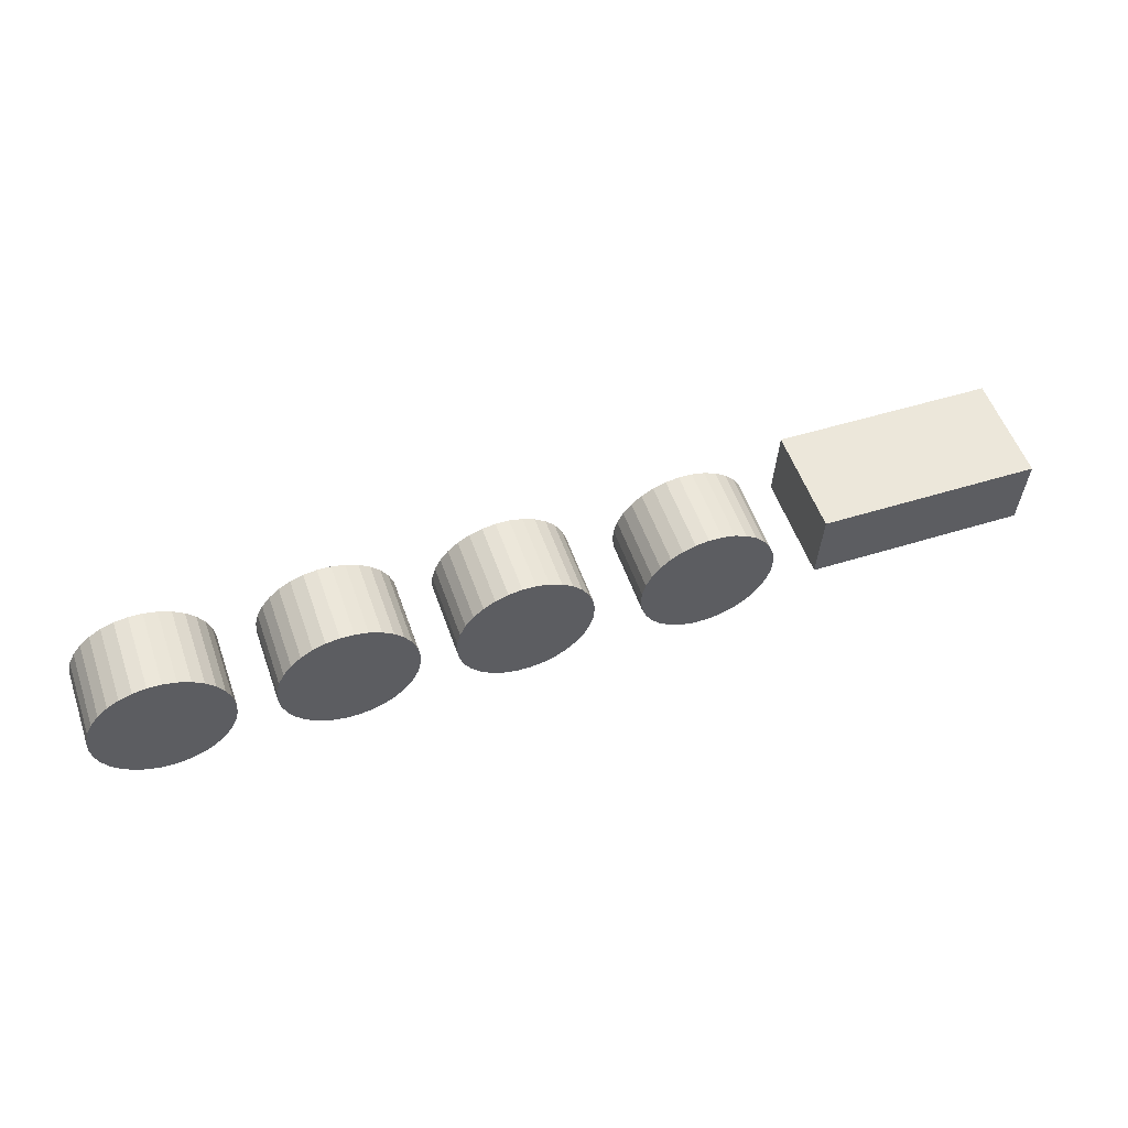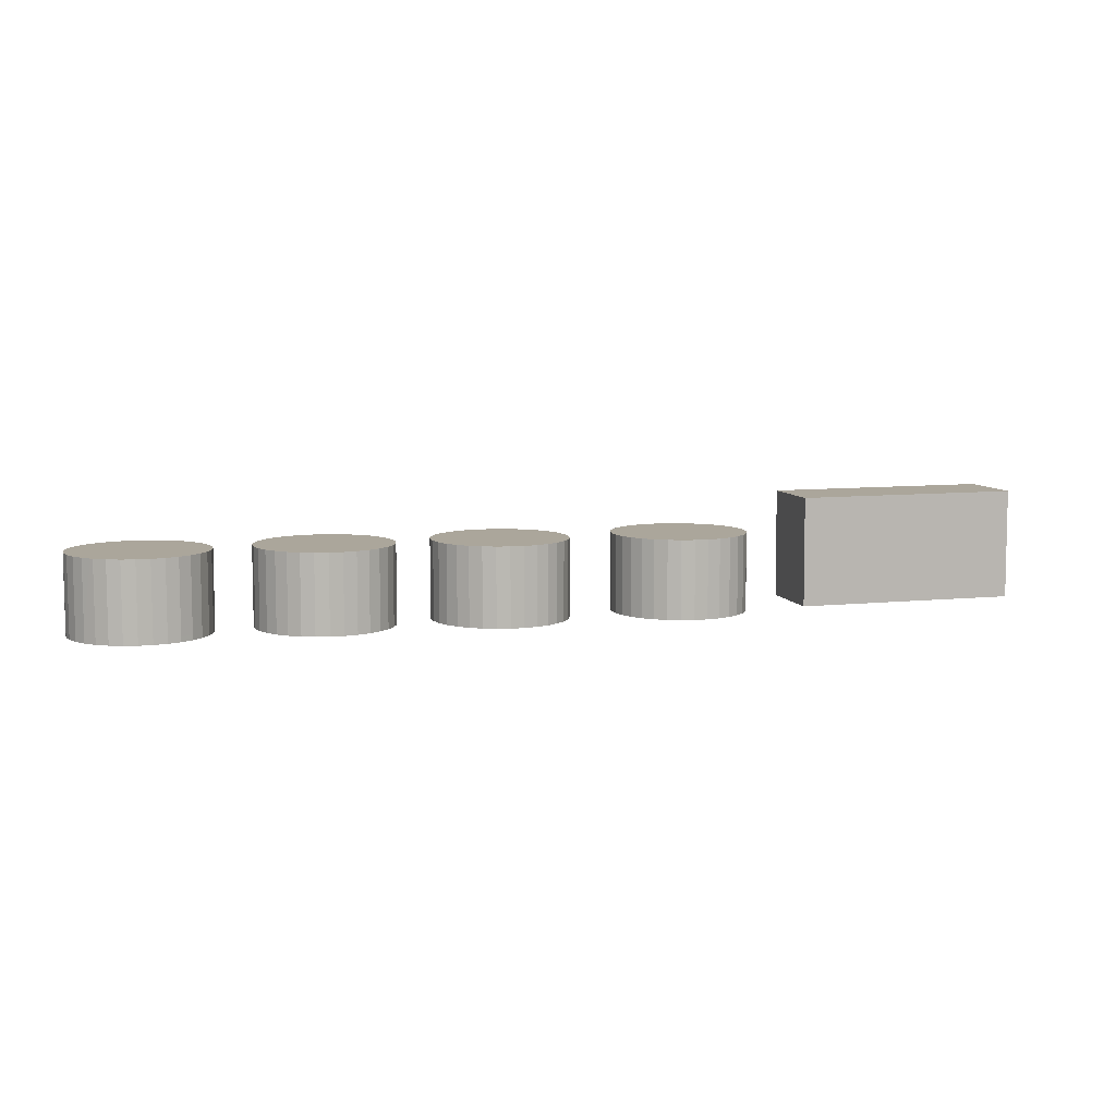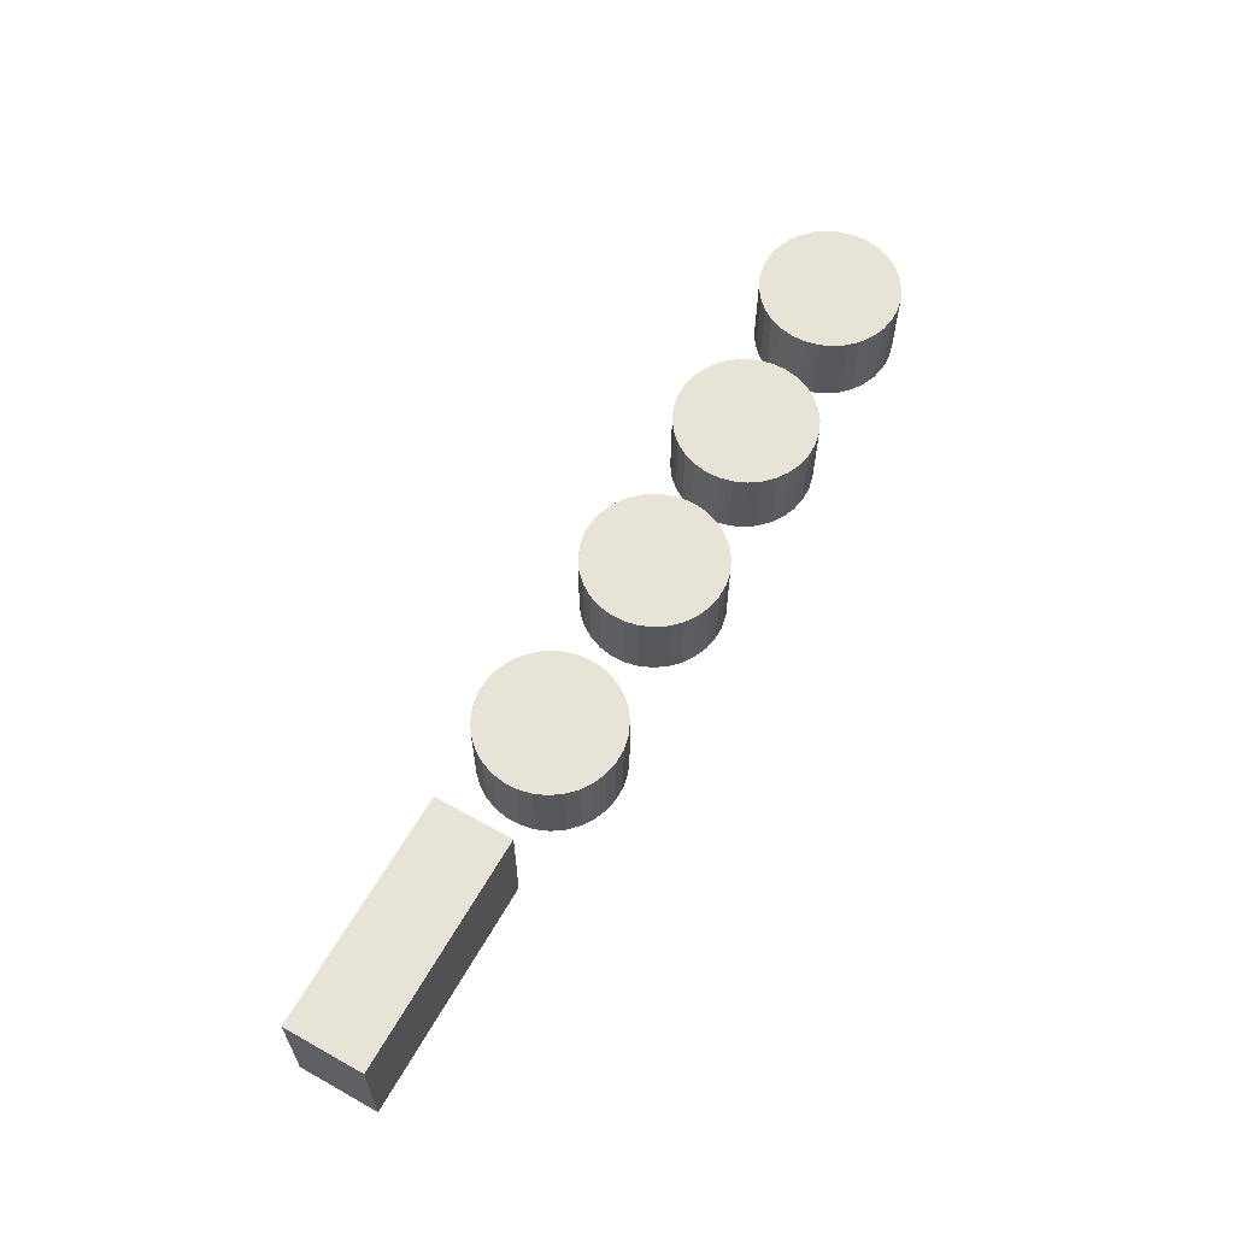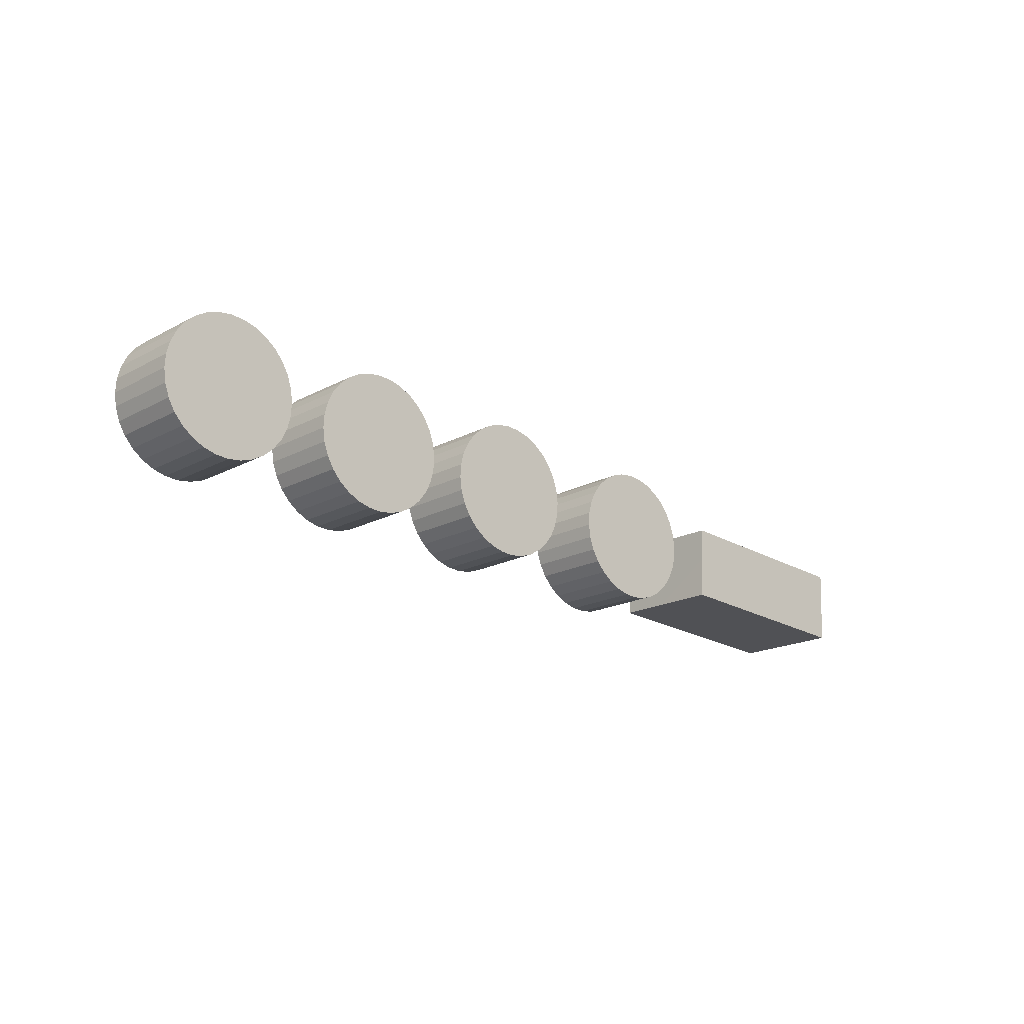
<metadata>
{"format":"obj","ext":"obj","renderer":"f3d","projection":"perspective","resolution":1024,"background":"white","views":[{"elev":55.2,"azim":160.7,"up":"+Y"},{"elev":7.9,"azim":167.6,"up":"+Z"},{"elev":61.8,"azim":-57.8,"up":"+Z"},{"elev":-18.3,"azim":136.0,"up":"+Y"}]}
</metadata>
<code>
o 09_Cube.029_09_Cube.001
v 3.788 0.1705 0.2175
v 3.734 0.168 0.1912
v 3.734 0.168 0.2178
v 3.735 0.1494 0.2178
v 3.735 0.1494 0.1912
v 3.789 0.1519 0.2175
v 3.788 0.1704 0.1909
v 3.789 0.1519 0.1909
v 3.809 0.1763 0.2092
v 3.806 0.1744 0.2092
v 3.827 0.1757 0.2092
v 3.801 0.1596 0.1901
v 3.801 0.1628 0.1901
v 3.834 0.1616 0.1901
v 3.804 0.1719 0.2092
v 3.806 0.1744 0.1901
v 3.804 0.1719 0.1901
v 3.801 0.1596 0.2092
v 3.802 0.1564 0.1901
v 3.802 0.1564 0.2092
v 3.834 0.1583 0.2092
v 3.833 0.1553 0.1901
v 3.834 0.1583 0.1901
v 3.809 0.1763 0.1901
v 3.801 0.1628 0.2092
v 3.833 0.1553 0.2092
v 3.831 0.1524 0.1901
v 3.812 0.1778 0.2092
v 3.801 0.166 0.2092
v 3.829 0.15 0.2092
v 3.831 0.1524 0.2092
v 3.815 0.1786 0.2092
v 3.812 0.1778 0.1901
v 3.826 0.148 0.1901
v 3.829 0.15 0.1901
v 3.818 0.1788 0.1901
v 3.815 0.1786 0.1901
v 3.823 0.1466 0.2092
v 3.826 0.148 0.2092
v 3.821 0.1784 0.2092
v 3.818 0.1788 0.2092
v 3.82 0.1458 0.2092
v 3.823 0.1466 0.1901
v 3.824 0.1773 0.1901
v 3.821 0.1784 0.1901
v 3.817 0.1456 0.2092
v 3.82 0.1458 0.1901
v 3.824 0.1773 0.2092
v 3.827 0.1757 0.1901
v 3.814 0.146 0.1901
v 3.817 0.1456 0.1901
v 3.83 0.1735 0.2092
v 3.814 0.146 0.2092
v 3.811 0.1471 0.1901
v 3.832 0.1709 0.1901
v 3.83 0.1735 0.1901
v 3.811 0.1471 0.2092
v 3.808 0.1487 0.1901
v 3.833 0.168 0.2092
v 3.832 0.1709 0.2092
v 3.808 0.1487 0.2092
v 3.805 0.1509 0.1901
v 3.834 0.1648 0.1901
v 3.833 0.168 0.1901
v 3.802 0.1691 0.2092
v 3.801 0.166 0.1901
v 3.805 0.1509 0.2092
v 3.803 0.1535 0.1901
v 3.834 0.1616 0.2092
v 3.834 0.1648 0.2092
v 3.802 0.1691 0.1901
v 3.803 0.1535 0.2092
v 3.895 0.1799 0.2092
v 3.892 0.178 0.2092
v 3.914 0.1792 0.2092
v 3.887 0.1632 0.1901
v 3.887 0.1664 0.1901
v 3.92 0.1652 0.1901
v 3.89 0.1755 0.1901
v 3.89 0.1755 0.2092
v 3.888 0.16 0.2092
v 3.888 0.16 0.1901
v 3.92 0.1619 0.2092
v 3.919 0.1588 0.1901
v 3.92 0.1619 0.1901
v 3.895 0.1799 0.1901
v 3.892 0.178 0.1901
v 3.887 0.1664 0.2092
v 3.887 0.1632 0.2092
v 3.917 0.156 0.2092
v 3.919 0.1588 0.2092
v 3.898 0.1814 0.2092
v 3.888 0.1696 0.2092
v 3.915 0.1536 0.1901
v 3.917 0.156 0.1901
v 3.901 0.1822 0.2092
v 3.898 0.1814 0.1901
v 3.912 0.1516 0.2092
v 3.915 0.1536 0.2092
v 3.904 0.1824 0.2092
v 3.901 0.1822 0.1901
v 3.91 0.1502 0.2092
v 3.912 0.1516 0.1901
v 3.908 0.182 0.1901
v 3.904 0.1824 0.1901
v 3.906 0.1494 0.1901
v 3.91 0.1502 0.1901
v 3.908 0.182 0.2092
v 3.911 0.1809 0.1901
v 3.906 0.1494 0.2092
v 3.903 0.1492 0.1901
v 3.911 0.1809 0.2092
v 3.914 0.1792 0.1901
v 3.9 0.1496 0.2092
v 3.903 0.1492 0.2092
v 3.916 0.1771 0.2092
v 3.897 0.1507 0.1901
v 3.9 0.1496 0.1901
v 3.918 0.1745 0.2092
v 3.916 0.1771 0.1901
v 3.897 0.1507 0.2092
v 3.894 0.1523 0.1901
v 3.919 0.1716 0.1901
v 3.918 0.1745 0.1901
v 3.892 0.1545 0.2092
v 3.894 0.1523 0.2092
v 3.92 0.1684 0.2092
v 3.919 0.1716 0.2092
v 3.889 0.1727 0.2092
v 3.888 0.1696 0.1901
v 3.89 0.1571 0.1901
v 3.892 0.1545 0.1901
v 3.92 0.1652 0.2092
v 3.92 0.1684 0.1901
v 3.889 0.1727 0.1901
v 3.89 0.1571 0.2092
v 3.853 0.1784 0.2092
v 3.851 0.1764 0.2092
v 3.872 0.1777 0.2092
v 3.846 0.1616 0.1901
v 3.845 0.1648 0.1901
v 3.879 0.1636 0.1901
v 3.849 0.174 0.1901
v 3.849 0.174 0.2092
v 3.846 0.1616 0.2092
v 3.847 0.1584 0.1901
v 3.847 0.1584 0.2092
v 3.877 0.1573 0.2092
v 3.878 0.1604 0.1901
v 3.878 0.1604 0.2092
v 3.853 0.1784 0.1901
v 3.851 0.1764 0.1901
v 3.876 0.1545 0.2092
v 3.877 0.1573 0.1901
v 3.856 0.1798 0.1901
v 3.846 0.1681 0.2092
v 3.845 0.1648 0.2092
v 3.873 0.152 0.2092
v 3.876 0.1545 0.1901
v 3.859 0.1806 0.2092
v 3.856 0.1798 0.2092
v 3.871 0.1501 0.2092
v 3.873 0.152 0.1901
v 3.863 0.1808 0.1901
v 3.859 0.1806 0.1901
v 3.868 0.1486 0.1901
v 3.871 0.1501 0.1901
v 3.863 0.1808 0.2092
v 3.866 0.1804 0.1901
v 3.868 0.1486 0.2092
v 3.865 0.1478 0.1901
v 3.866 0.1804 0.2092
v 3.869 0.1793 0.1901
v 3.865 0.1478 0.2092
v 3.861 0.1476 0.1901
v 3.869 0.1793 0.2092
v 3.858 0.1481 0.2092
v 3.861 0.1476 0.2092
v 3.874 0.1755 0.1901
v 3.872 0.1777 0.1901
v 3.855 0.1491 0.2092
v 3.858 0.1481 0.1901
v 3.876 0.1729 0.2092
v 3.874 0.1755 0.2092
v 3.852 0.1508 0.2092
v 3.855 0.1491 0.1901
v 3.878 0.17 0.2092
v 3.876 0.1729 0.1901
v 3.85 0.1529 0.1901
v 3.852 0.1508 0.1901
v 3.879 0.1669 0.1901
v 3.878 0.17 0.1901
v 3.847 0.1712 0.2092
v 3.846 0.1681 0.1901
v 3.85 0.1529 0.2092
v 3.848 0.1555 0.1901
v 3.879 0.1636 0.2092
v 3.879 0.1669 0.2092
v 3.847 0.1712 0.1901
v 3.848 0.1555 0.2092
v 3.937 0.1821 0.2092
v 3.935 0.1801 0.2092
v 3.956 0.1814 0.2092
v 3.93 0.1653 0.1901
v 3.929 0.1685 0.1901
v 3.963 0.1673 0.1901
v 3.932 0.1777 0.1901
v 3.932 0.1777 0.2092
v 3.93 0.1621 0.2092
v 3.93 0.1621 0.1901
v 3.961 0.161 0.2092
v 3.962 0.1641 0.1901
v 3.962 0.1641 0.2092
v 3.937 0.1821 0.1901
v 3.935 0.1801 0.1901
v 3.929 0.1685 0.2092
v 3.93 0.1653 0.2092
v 3.959 0.1582 0.2092
v 3.961 0.161 0.1901
v 3.94 0.1835 0.2092
v 3.93 0.1718 0.2092
v 3.957 0.1557 0.2092
v 3.959 0.1582 0.1901
v 3.943 0.1843 0.2092
v 3.94 0.1835 0.1901
v 3.955 0.1538 0.2092
v 3.957 0.1557 0.1901
v 3.947 0.1845 0.2092
v 3.943 0.1843 0.1901
v 3.952 0.1523 0.1901
v 3.955 0.1538 0.1901
v 3.95 0.1841 0.2092
v 3.947 0.1845 0.1901
v 3.952 0.1523 0.2092
v 3.949 0.1515 0.1901
v 3.953 0.183 0.2092
v 3.95 0.1841 0.1901
v 3.945 0.1513 0.2092
v 3.949 0.1515 0.2092
v 3.953 0.183 0.1901
v 3.942 0.1517 0.2092
v 3.945 0.1513 0.1901
v 3.958 0.1792 0.1901
v 3.956 0.1814 0.1901
v 3.939 0.1528 0.2092
v 3.942 0.1517 0.1901
v 3.96 0.1766 0.2092
v 3.958 0.1792 0.2092
v 3.936 0.1545 0.1901
v 3.939 0.1528 0.1901
v 3.962 0.1737 0.1901
v 3.96 0.1766 0.1901
v 3.936 0.1545 0.2092
v 3.934 0.1566 0.1901
v 3.962 0.1706 0.2092
v 3.962 0.1737 0.2092
v 3.931 0.1749 0.1901
v 3.93 0.1718 0.1901
v 3.934 0.1566 0.2092
v 3.932 0.1592 0.1901
v 3.963 0.1673 0.2092
v 3.962 0.1706 0.1901
v 3.931 0.1749 0.2092
v 3.932 0.1592 0.2092
f 1 2 3
f 2 4 3
f 5 6 4
f 6 7 1
f 3 6 1
f 2 8 5
f 9 10 11
f 12 13 14
f 15 16 17
f 18 19 20
f 21 22 23
f 10 24 16
f 25 12 18
f 26 27 22
f 28 24 9
f 29 13 25
f 30 27 31
f 32 33 28
f 30 34 35
f 32 36 37
f 38 34 39
f 40 36 41
f 42 43 38
f 40 44 45
f 46 47 42
f 48 49 44
f 46 50 51
f 52 49 11
f 53 54 50
f 52 55 56
f 57 58 54
f 59 55 60
f 61 62 58
f 59 63 64
f 65 66 29
f 67 68 62
f 69 63 70
f 15 71 65
f 72 19 68
f 21 14 69
f 73 74 75
f 76 77 78
f 74 79 80
f 81 76 82
f 83 84 85
f 74 86 87
f 88 76 89
f 90 84 91
f 92 86 73
f 93 77 88
f 90 94 95
f 96 97 92
f 98 94 99
f 100 101 96
f 102 103 98
f 100 104 105
f 102 106 107
f 108 109 104
f 110 111 106
f 112 113 109
f 114 111 115
f 116 113 75
f 114 117 118
f 119 120 116
f 121 122 117
f 119 123 124
f 125 122 126
f 127 123 128
f 129 130 93
f 125 131 132
f 133 134 127
f 129 79 135
f 81 131 136
f 83 78 133
f 137 138 139
f 140 141 142
f 138 143 144
f 145 146 147
f 148 149 150
f 138 151 152
f 145 141 140
f 153 154 148
f 137 155 151
f 156 141 157
f 158 159 153
f 160 155 161
f 162 163 158
f 160 164 165
f 162 166 167
f 168 169 164
f 170 171 166
f 172 173 169
f 174 175 171
f 139 173 176
f 177 175 178
f 139 179 180
f 181 182 177
f 183 179 184
f 185 186 181
f 187 188 183
f 185 189 190
f 187 191 192
f 193 194 156
f 195 196 189
f 197 191 198
f 144 199 193
f 147 196 200
f 197 149 142
f 201 202 203
f 204 205 206
f 202 207 208
f 209 204 210
f 211 212 213
f 202 214 215
f 216 204 217
f 218 219 211
f 220 214 201
f 221 205 216
f 222 223 218
f 224 225 220
f 226 227 222
f 228 229 224
f 226 230 231
f 232 233 228
f 234 235 230
f 236 237 232
f 238 235 239
f 203 240 236
f 241 242 238
f 203 243 244
f 245 246 241
f 247 243 248
f 245 249 250
f 247 251 252
f 253 254 249
f 255 251 256
f 221 257 258
f 259 260 254
f 261 262 255
f 208 257 263
f 209 260 264
f 213 206 261
f 1 7 2
f 2 5 4
f 5 8 6
f 6 8 7
f 3 4 6
f 2 7 8
f 15 65 60
f 65 29 59
f 59 29 70
f 29 25 70
f 25 18 69
f 70 25 69
f 18 20 21
f 20 72 26
f 26 72 31
f 72 67 31
f 67 61 30
f 31 67 30
f 61 57 39
f 57 53 38
f 38 53 42
f 53 46 42
f 38 39 57
f 39 30 61
f 26 21 20
f 21 69 18
f 59 60 65
f 60 52 15
f 52 11 10
f 15 52 10
f 11 48 9
f 48 40 28
f 28 40 32
f 40 41 32
f 28 9 48
f 66 71 64
f 71 17 55
f 17 16 56
f 16 24 49
f 17 56 55
f 24 33 44
f 33 37 45
f 37 36 45
f 45 44 33
f 44 49 24
f 49 56 16
f 55 64 71
f 64 63 66
f 63 14 13
f 14 23 12
f 63 13 66
f 23 22 19
f 22 27 68
f 27 35 62
f 35 34 58
f 27 62 68
f 34 43 54
f 43 47 50
f 47 51 50
f 50 54 43
f 54 58 34
f 58 62 35
f 68 19 22
f 19 12 23
f 15 10 16
f 18 12 19
f 21 26 22
f 10 9 24
f 25 13 12
f 26 31 27
f 28 33 24
f 29 66 13
f 30 35 27
f 32 37 33
f 30 39 34
f 32 41 36
f 38 43 34
f 40 45 36
f 42 47 43
f 40 48 44
f 46 51 47
f 48 11 49
f 46 53 50
f 52 56 49
f 53 57 54
f 52 60 55
f 57 61 58
f 59 64 55
f 61 67 62
f 59 70 63
f 65 71 66
f 67 72 68
f 69 14 63
f 15 17 71
f 72 20 19
f 21 23 14
f 80 129 119
f 129 93 128
f 128 93 127
f 93 88 127
f 88 89 133
f 127 88 133
f 89 81 83
f 81 136 91
f 91 136 90
f 136 125 90
f 125 126 99
f 90 125 99
f 126 121 98
f 121 114 102
f 102 114 110
f 114 115 110
f 102 98 121
f 98 99 126
f 91 83 81
f 83 133 89
f 128 119 129
f 119 116 80
f 116 75 74
f 80 116 74
f 75 112 73
f 112 108 92
f 92 108 96
f 108 100 96
f 92 73 112
f 130 135 123
f 135 79 124
f 79 87 120
f 87 86 113
f 79 120 124
f 86 97 109
f 97 101 104
f 101 105 104
f 104 109 97
f 109 113 86
f 113 120 87
f 124 123 135
f 123 134 130
f 134 78 77
f 78 85 76
f 134 77 130
f 85 84 82
f 84 95 131
f 95 94 132
f 94 103 122
f 95 132 131
f 103 107 117
f 107 106 118
f 106 111 118
f 118 117 107
f 117 122 103
f 122 132 94
f 131 82 84
f 82 76 85
f 74 87 79
f 81 89 76
f 83 91 84
f 74 73 86
f 88 77 76
f 90 95 84
f 92 97 86
f 93 130 77
f 90 99 94
f 96 101 97
f 98 103 94
f 100 105 101
f 102 107 103
f 100 108 104
f 102 110 106
f 108 112 109
f 110 115 111
f 112 75 113
f 114 118 111
f 116 120 113
f 114 121 117
f 119 124 120
f 121 126 122
f 119 128 123
f 125 132 122
f 127 134 123
f 129 135 130
f 125 136 131
f 133 78 134
f 129 80 79
f 81 82 131
f 83 85 78
f 144 193 183
f 193 156 187
f 187 156 198
f 156 157 198
f 157 145 197
f 198 157 197
f 145 147 150
f 147 200 148
f 148 200 153
f 200 195 153
f 195 185 158
f 153 195 158
f 185 181 162
f 181 177 170
f 170 177 174
f 177 178 174
f 170 162 181
f 162 158 185
f 148 150 147
f 150 197 145
f 187 183 193
f 183 184 144
f 184 139 138
f 144 184 138
f 139 176 137
f 176 172 161
f 161 172 160
f 172 168 160
f 161 137 176
f 194 199 192
f 199 143 188
f 143 152 179
f 152 151 180
f 143 179 188
f 151 155 173
f 155 165 169
f 165 164 169
f 169 173 155
f 173 180 151
f 180 179 152
f 188 192 199
f 192 191 194
f 191 142 141
f 142 149 140
f 191 141 194
f 149 154 146
f 154 159 196
f 159 163 189
f 163 167 190
f 159 189 196
f 167 166 186
f 166 171 182
f 171 175 182
f 182 186 166
f 186 190 167
f 190 189 163
f 196 146 154
f 146 140 149
f 138 152 143
f 145 140 146
f 148 154 149
f 138 137 151
f 145 157 141
f 153 159 154
f 137 161 155
f 156 194 141
f 158 163 159
f 160 165 155
f 162 167 163
f 160 168 164
f 162 170 166
f 168 172 169
f 170 174 171
f 172 176 173
f 174 178 175
f 139 180 173
f 177 182 175
f 139 184 179
f 181 186 182
f 183 188 179
f 185 190 186
f 187 192 188
f 185 195 189
f 187 198 191
f 193 199 194
f 195 200 196
f 197 142 191
f 144 143 199
f 147 146 196
f 197 150 149
f 208 263 247
f 263 221 256
f 256 221 255
f 221 216 255
f 216 217 261
f 255 216 261
f 217 209 213
f 209 264 211
f 211 264 218
f 264 259 218
f 259 253 222
f 218 259 222
f 253 245 226
f 245 241 234
f 234 241 239
f 241 238 239
f 234 226 245
f 226 222 253
f 211 213 209
f 213 261 217
f 256 247 263
f 247 248 208
f 248 203 202
f 208 248 202
f 203 236 201
f 236 232 220
f 220 232 224
f 232 228 224
f 220 201 236
f 258 257 251
f 257 207 252
f 207 215 243
f 215 214 244
f 207 243 252
f 214 225 240
f 225 229 237
f 229 233 237
f 237 240 225
f 240 244 214
f 244 243 215
f 252 251 257
f 251 262 258
f 262 206 205
f 206 212 204
f 262 205 258
f 212 219 210
f 219 223 260
f 223 227 254
f 227 231 249
f 223 254 260
f 231 230 250
f 230 235 246
f 235 242 246
f 246 250 230
f 250 249 231
f 249 254 227
f 260 210 219
f 210 204 212
f 202 215 207
f 209 217 204
f 211 219 212
f 202 201 214
f 216 205 204
f 218 223 219
f 220 225 214
f 221 258 205
f 222 227 223
f 224 229 225
f 226 231 227
f 228 233 229
f 226 234 230
f 232 237 233
f 234 239 235
f 236 240 237
f 238 242 235
f 203 244 240
f 241 246 242
f 203 248 243
f 245 250 246
f 247 252 243
f 245 253 249
f 247 256 251
f 253 259 254
f 255 262 251
f 221 263 257
f 259 264 260
f 261 206 262
f 208 207 257
f 209 210 260
f 213 212 206

</code>
